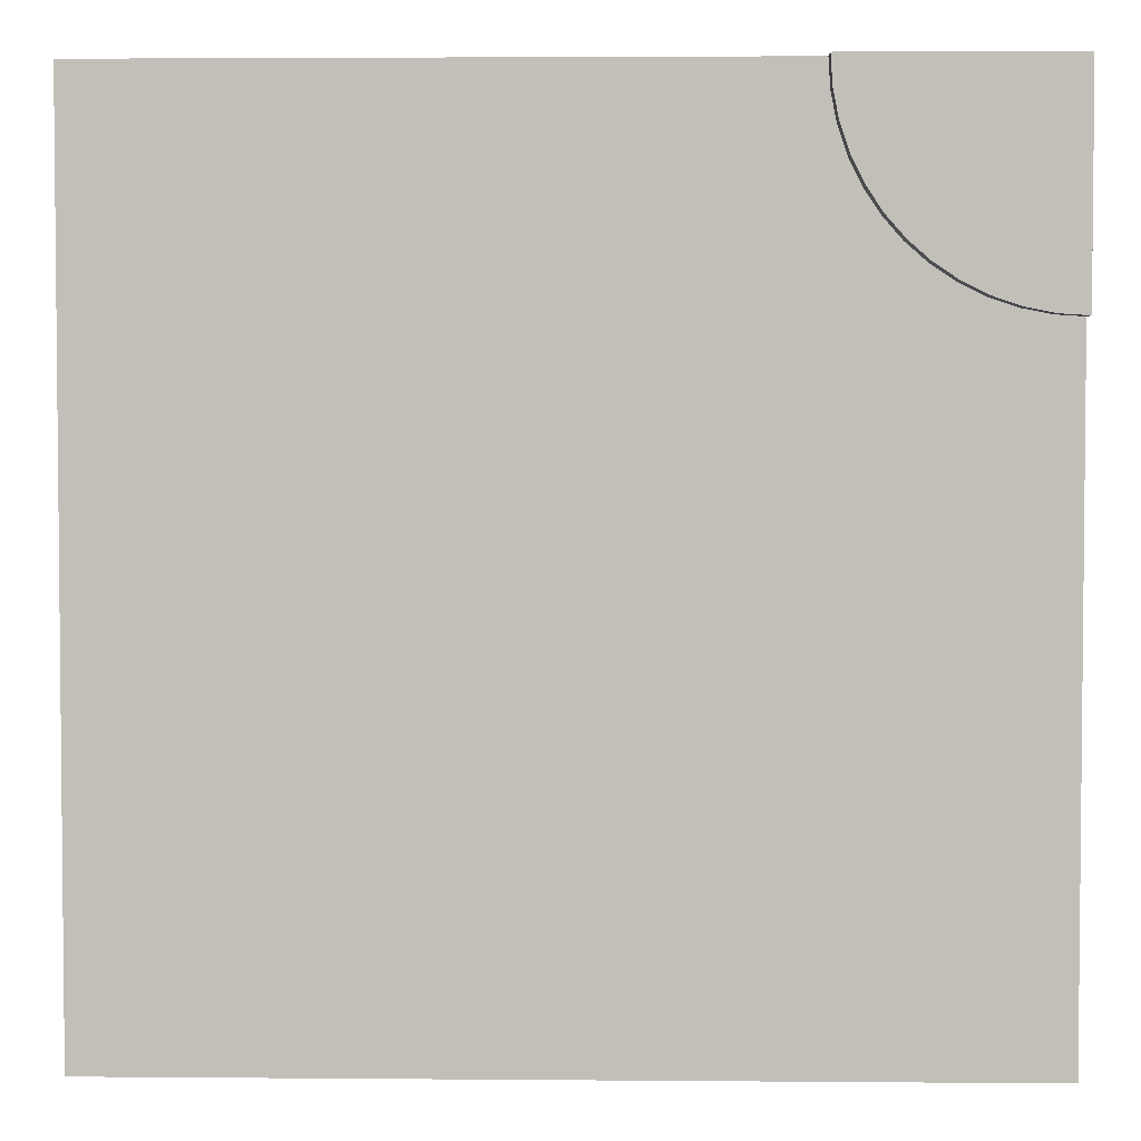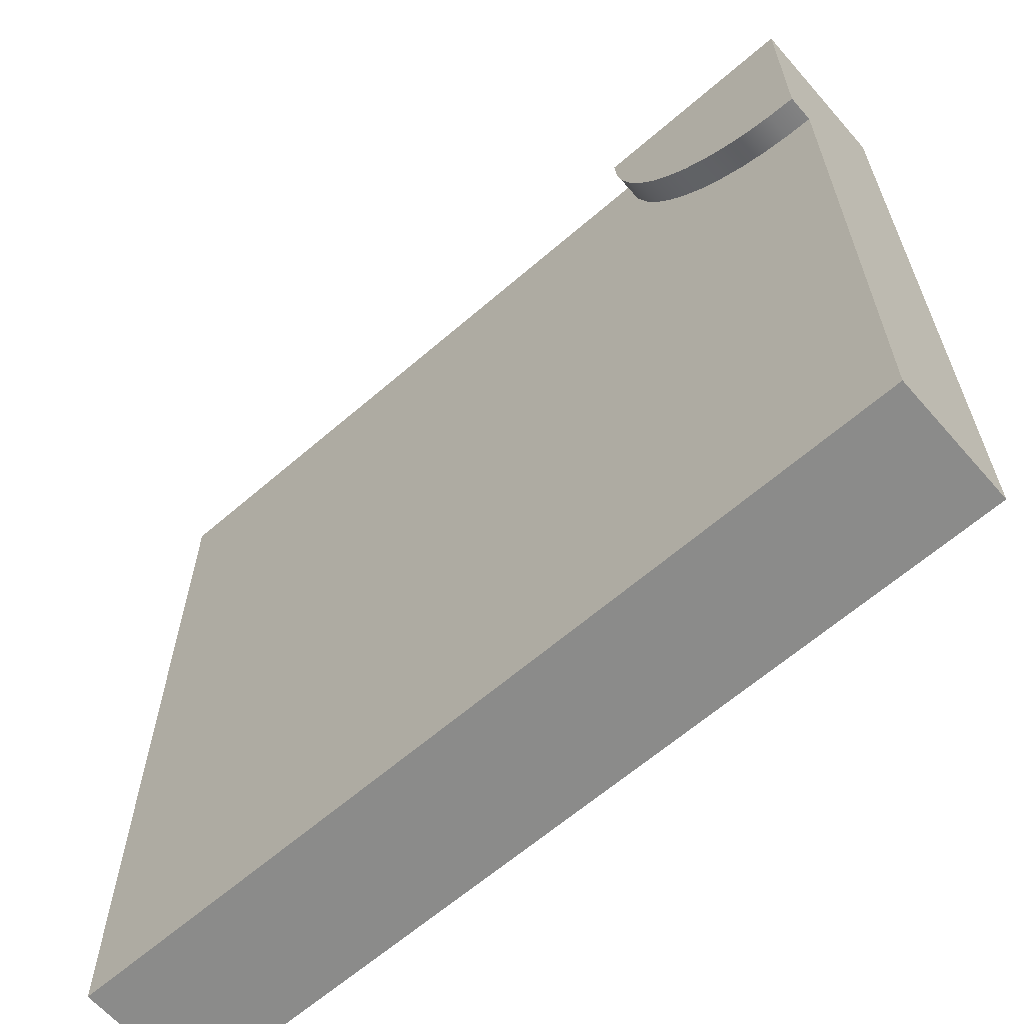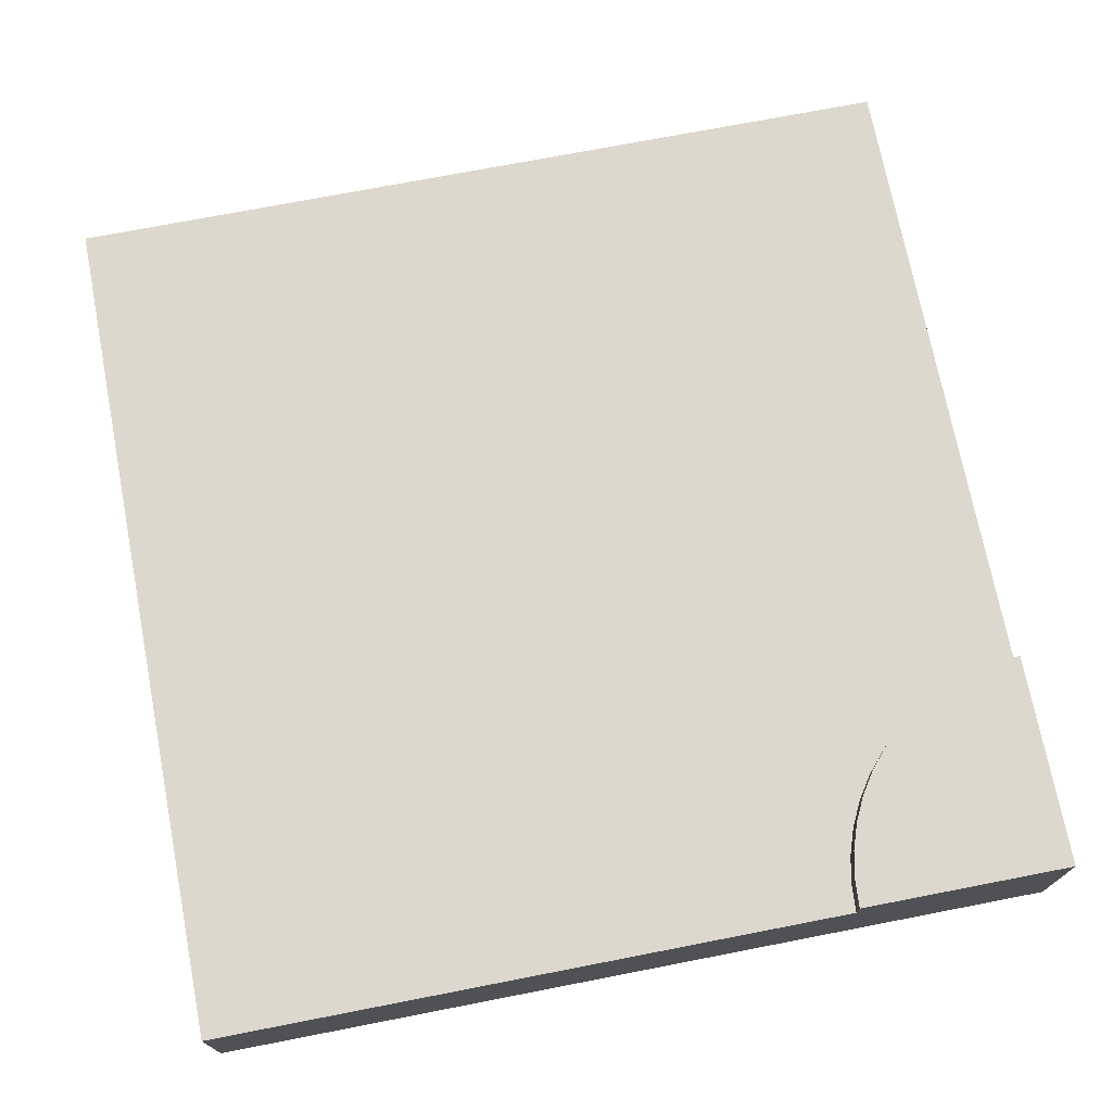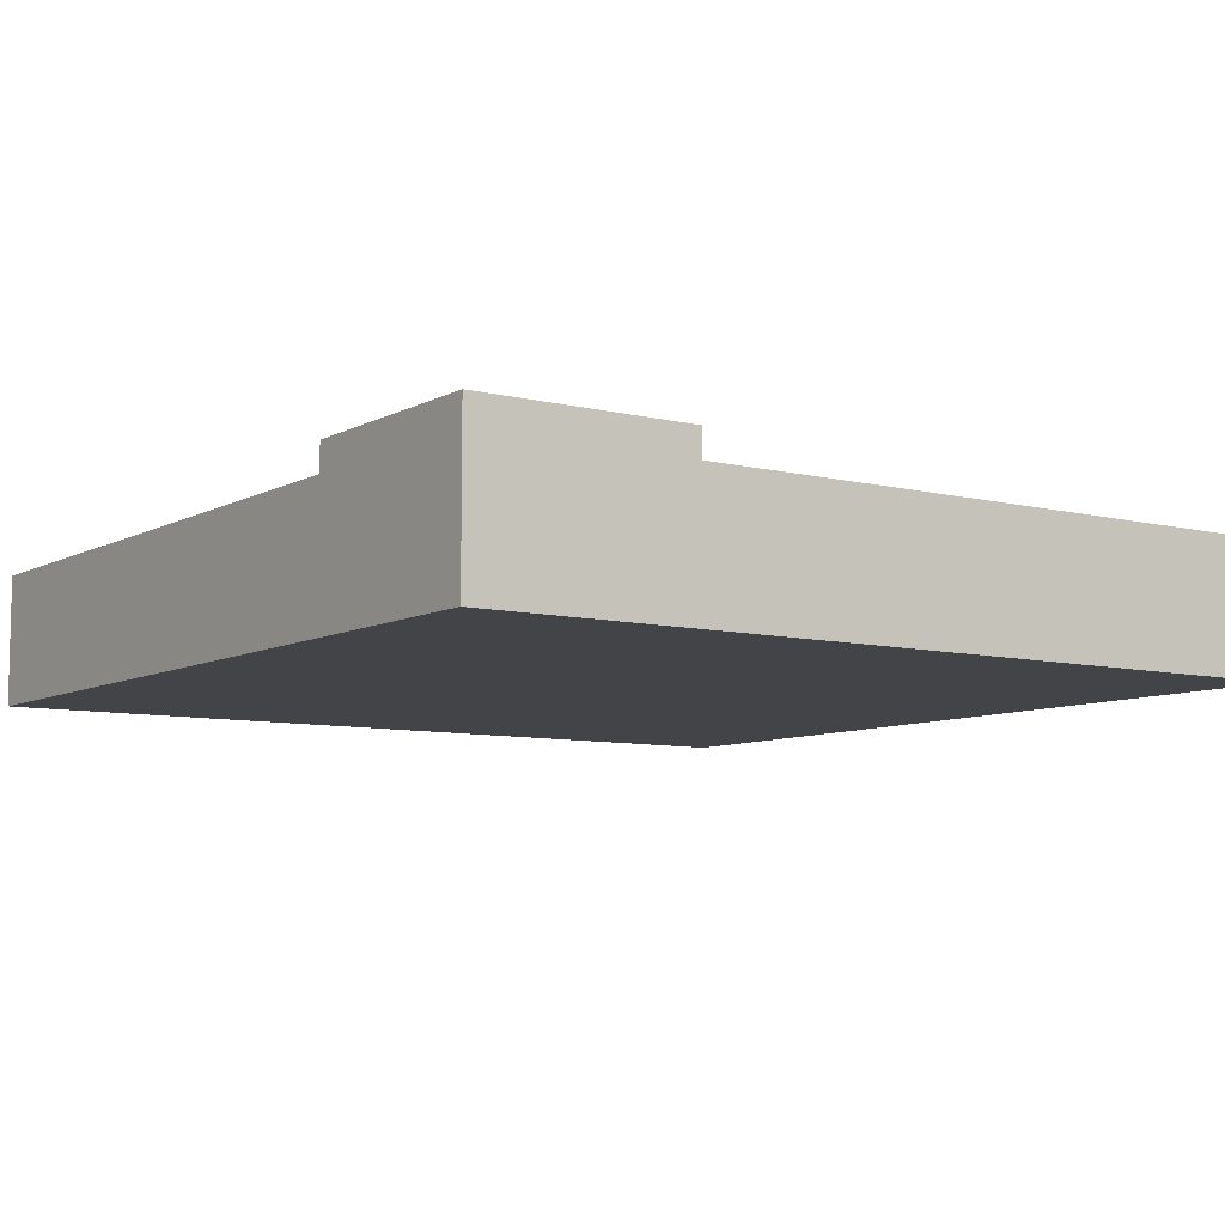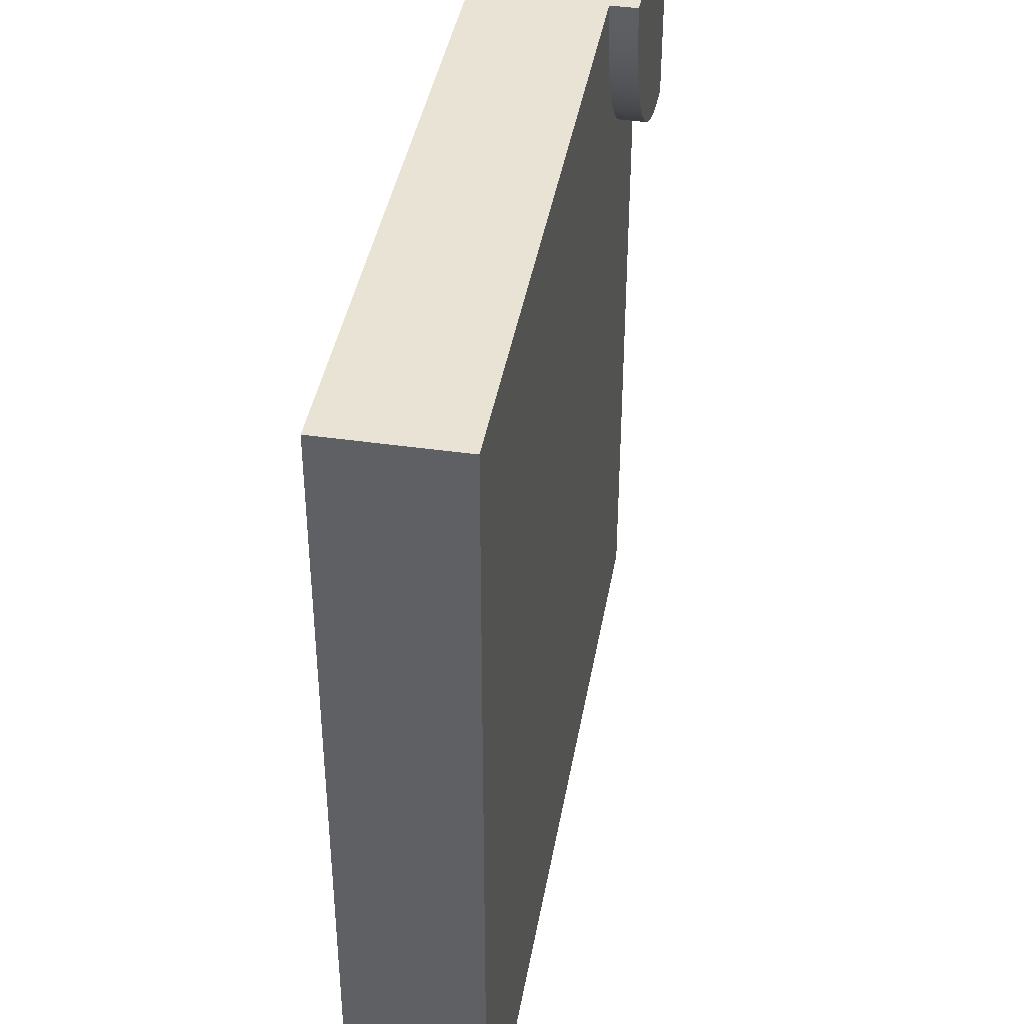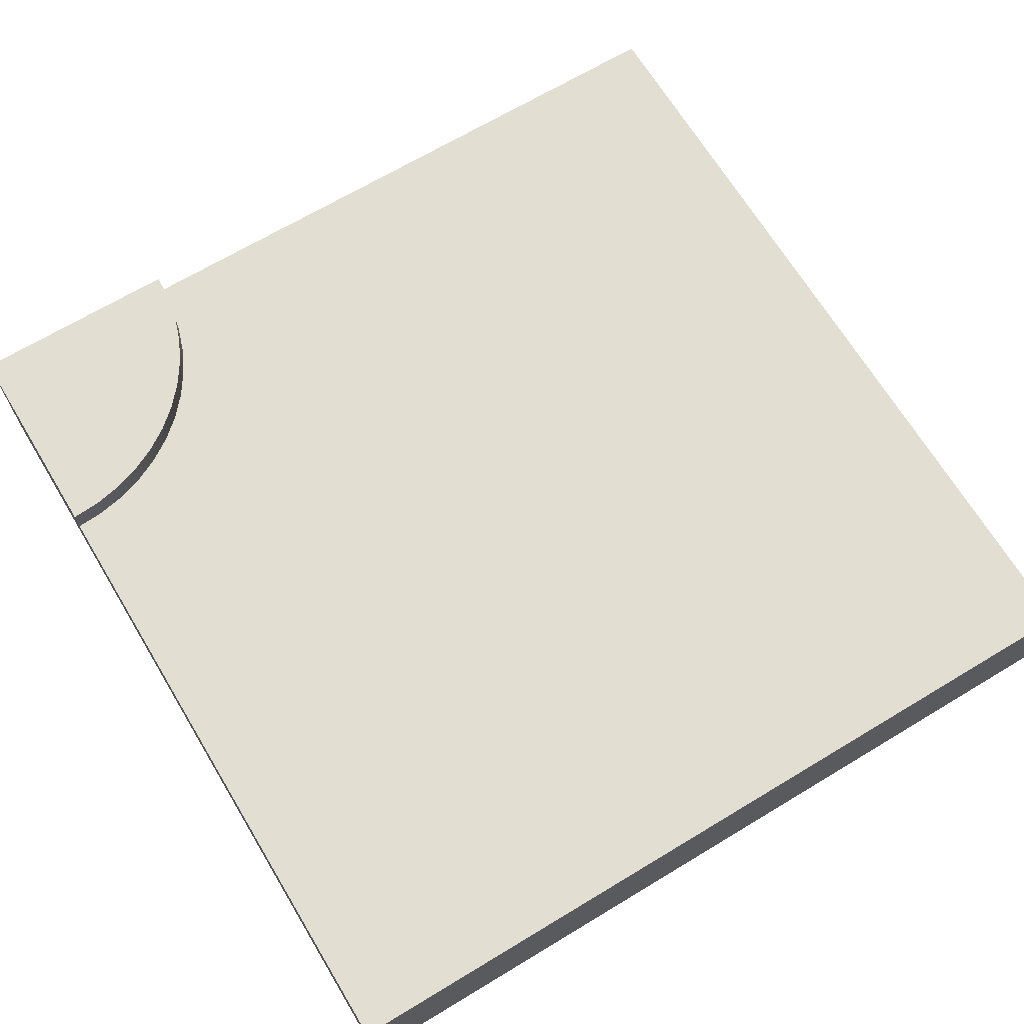
<metadata>
{"format":"obj","ext":"obj","renderer":"f3d","projection":"perspective","resolution":1024,"background":"white","views":[{"elev":3.4,"azim":-178.4,"up":"+Z"},{"elev":-63.7,"azim":-138.9,"up":"+Z"},{"elev":72.6,"azim":-101.0,"up":"+Y"},{"elev":-7.9,"azim":-34.8,"up":"+Y"},{"elev":41.0,"azim":99.9,"up":"+Z"},{"elev":67.9,"azim":58.9,"up":"+Y"}]}
</metadata>
<code>
o roadTile_042
v 3 0.455 -1e-06
v 1.875 0.455 -0
v 1.875 0 -0
v 3 0 -1e-06
v -1e-06 0.455 -3
v -0 0.455 -1.875
v 0.2447 0.455 -1.859
v 0.4853 0.455 -1.811
v 0.7175 0.455 -1.732
v 0.9375 0.455 -1.624
v 1.141 0.455 -1.488
v 1.326 0.455 -1.326
v 1.488 0.455 -1.141
v 1.624 0.455 -0.9375
v 1.732 0.455 -0.7175
v 1.811 0.455 -0.4853
v 1.859 0.455 -0.2447
v 3 0.455 -3
v -1e-06 0 -3
v -0 0 -1.875
v 0.75 0 -0
v 0 0 -0
v -0 0 -0.75
v 3 0 -3
v 0.75 0.455 -0
v 0.75 0.55 -0
v 0 0.55 0
v -0 0.455 -0.75
v 0.09789 0.455 -0.7436
v 0.1941 0.455 -0.7244
v 0.287 0.455 -0.6929
v 0.375 0.455 -0.6495
v 0.4566 0.455 -0.595
v 0.5303 0.455 -0.5303
v 0.595 0.455 -0.4566
v 0.6495 0.455 -0.375
v 0.6929 0.455 -0.287
v 0.7244 0.455 -0.1941
v 0.7436 0.455 -0.09789
v -0 0.55 -0.75
v 0.7436 0.55 -0.09789
v 0.7244 0.55 -0.1941
v 0.6929 0.55 -0.287
v 0.6495 0.55 -0.375
v 0.595 0.55 -0.4566
v 0.5303 0.55 -0.5303
v 0.4566 0.55 -0.595
v 0.375 0.55 -0.6495
v 0.287 0.55 -0.6929
v 0.1941 0.55 -0.7244
v 0.09789 0.55 -0.7436
f 2 4 1
f 12 13 18
f 20 5 19
f 5 24 19
f 4 18 1
f 2 3 4
f 18 5 10
f 5 6 7
f 5 7 8
f 2 1 17
f 1 18 14
f 17 1 16
f 16 1 15
f 5 8 9
f 5 9 10
f 15 1 14
f 18 10 11
f 13 14 18
f 18 11 12
f 20 6 5
f 5 18 24
f 4 24 18
f 3 20 24
f 25 26 27
f 27 28 22
f 50 51 27
f 39 26 25
f 38 41 39
f 37 42 38
f 36 43 37
f 35 44 36
f 34 45 35
f 33 46 34
f 32 47 33
f 31 48 32
f 30 49 31
f 29 50 30
f 28 51 29
f 21 22 23
f 23 20 21
f 20 19 24
f 21 20 3
f 24 4 3
f 27 22 25
f 22 21 25
f 40 28 27
f 28 23 22
f 40 27 51
f 27 26 41
f 42 27 41
f 42 43 27
f 43 44 27
f 44 45 27
f 45 46 27
f 46 47 27
f 47 48 27
f 48 49 27
f 49 50 27
f 39 41 26
f 38 42 41
f 37 43 42
f 36 44 43
f 35 45 44
f 34 46 45
f 33 47 46
f 32 48 47
f 31 49 48
f 30 50 49
f 29 51 50
f 28 40 51
f 3 25 21
f 34 11 33
f 6 23 28
f 3 2 25
f 39 25 2
f 2 17 39
f 17 16 38
f 38 16 37
f 16 15 37
f 15 14 37
f 14 13 36
f 13 12 35
f 14 36 37
f 12 11 34
f 11 10 33
f 10 9 31
f 9 8 30
f 8 7 30
f 7 6 29
f 30 7 29
f 6 28 29
f 9 30 31
f 35 12 34
f 38 39 17
f 36 13 35
f 10 31 32
f 10 32 33
f 6 20 23

</code>
